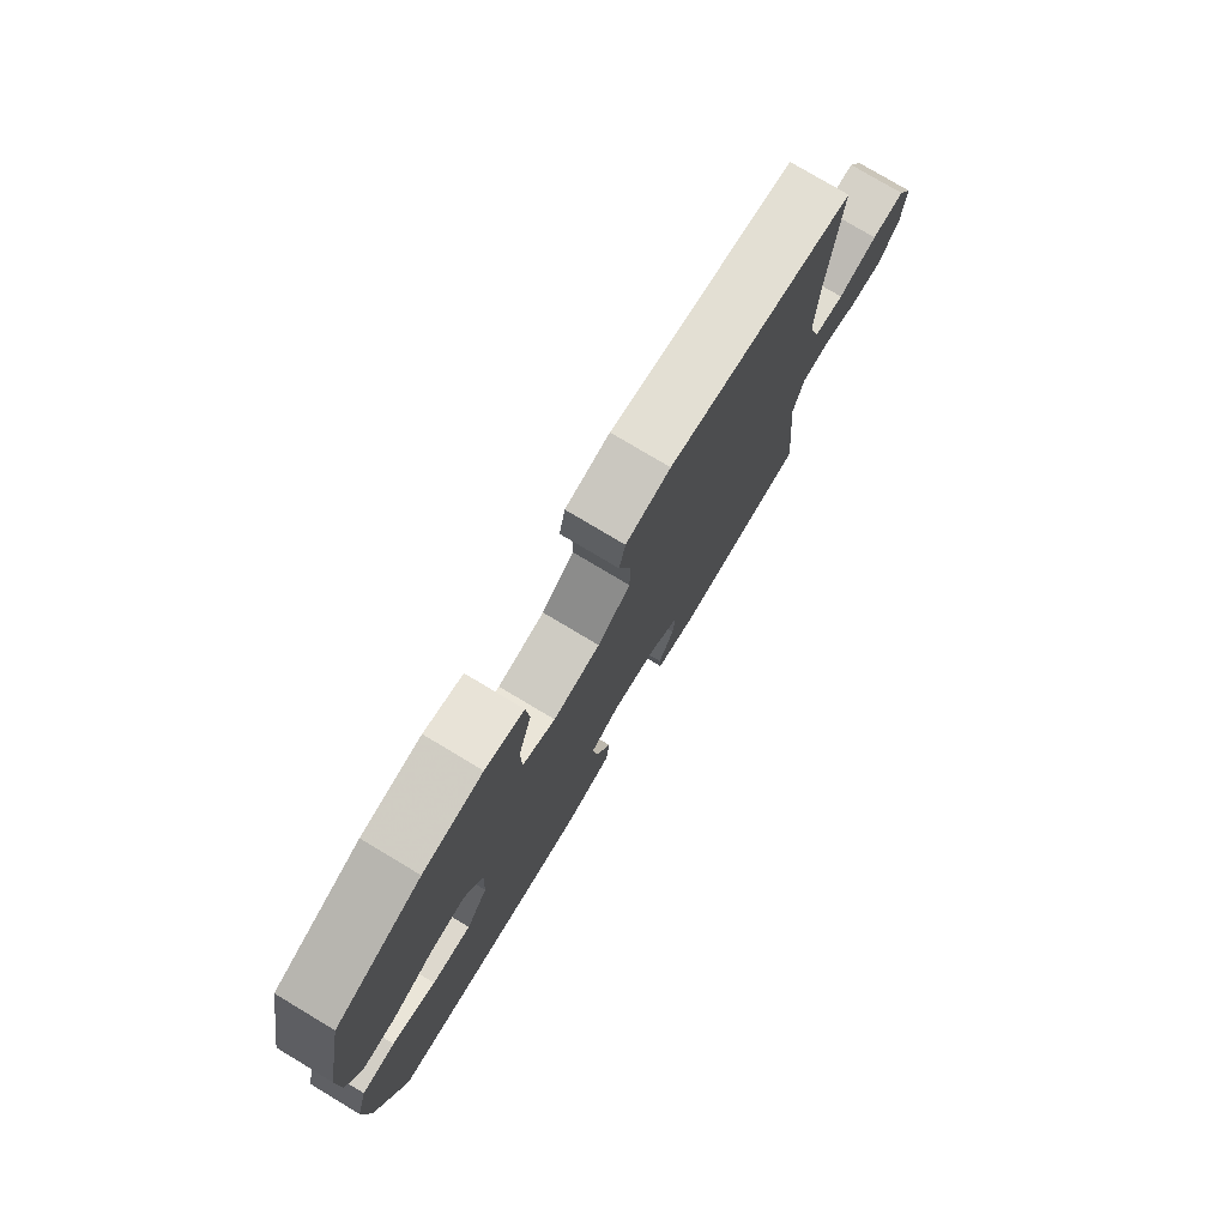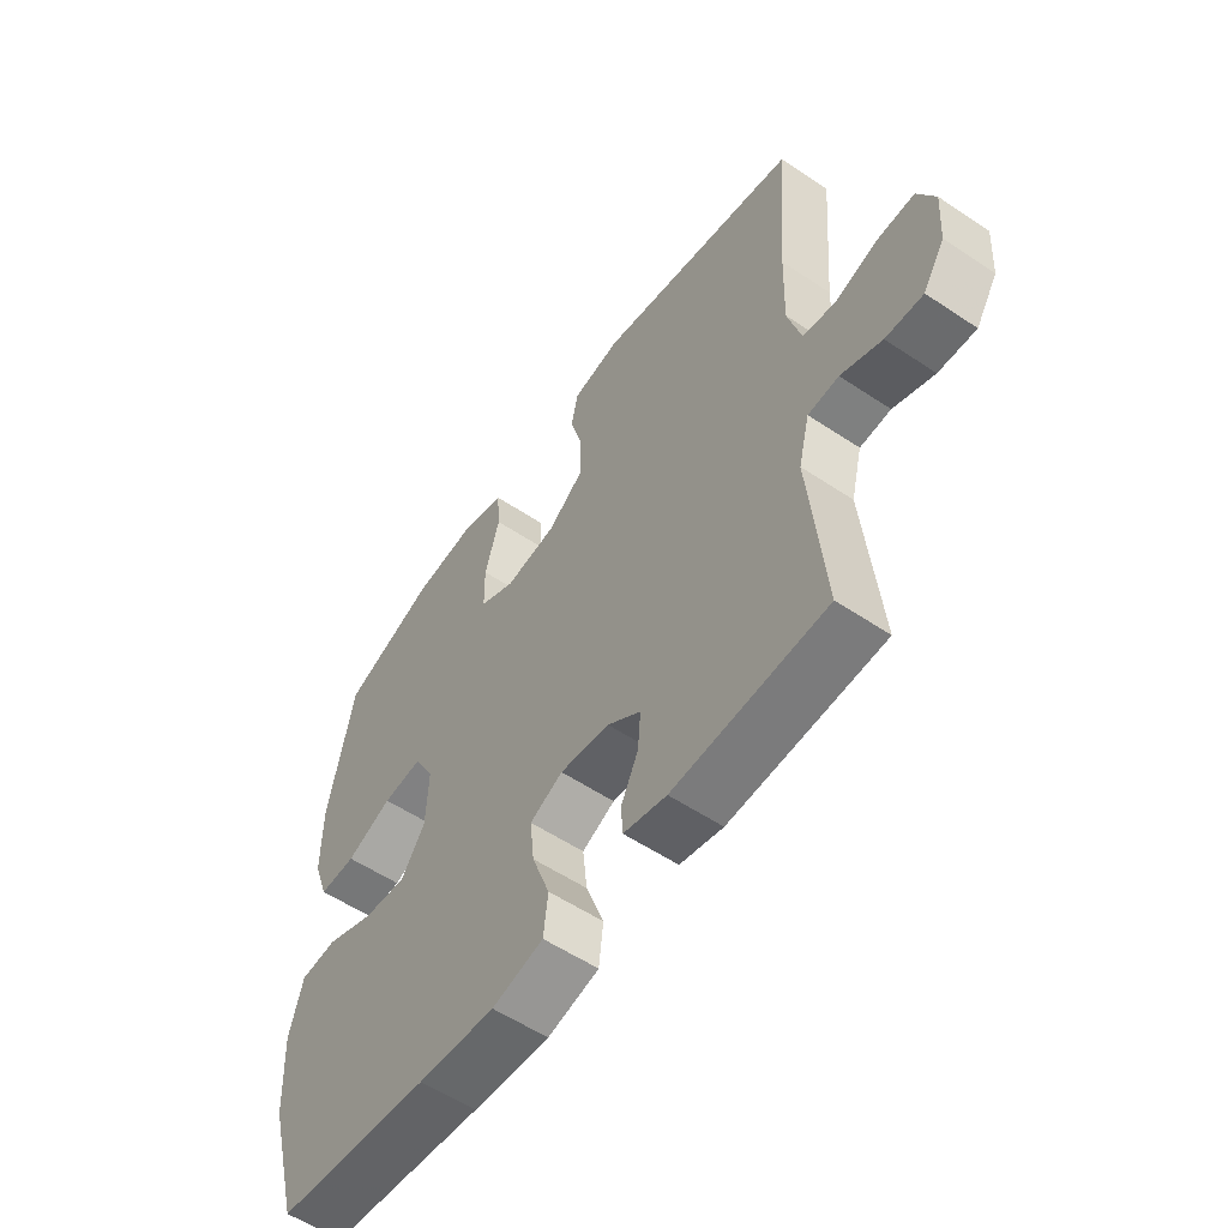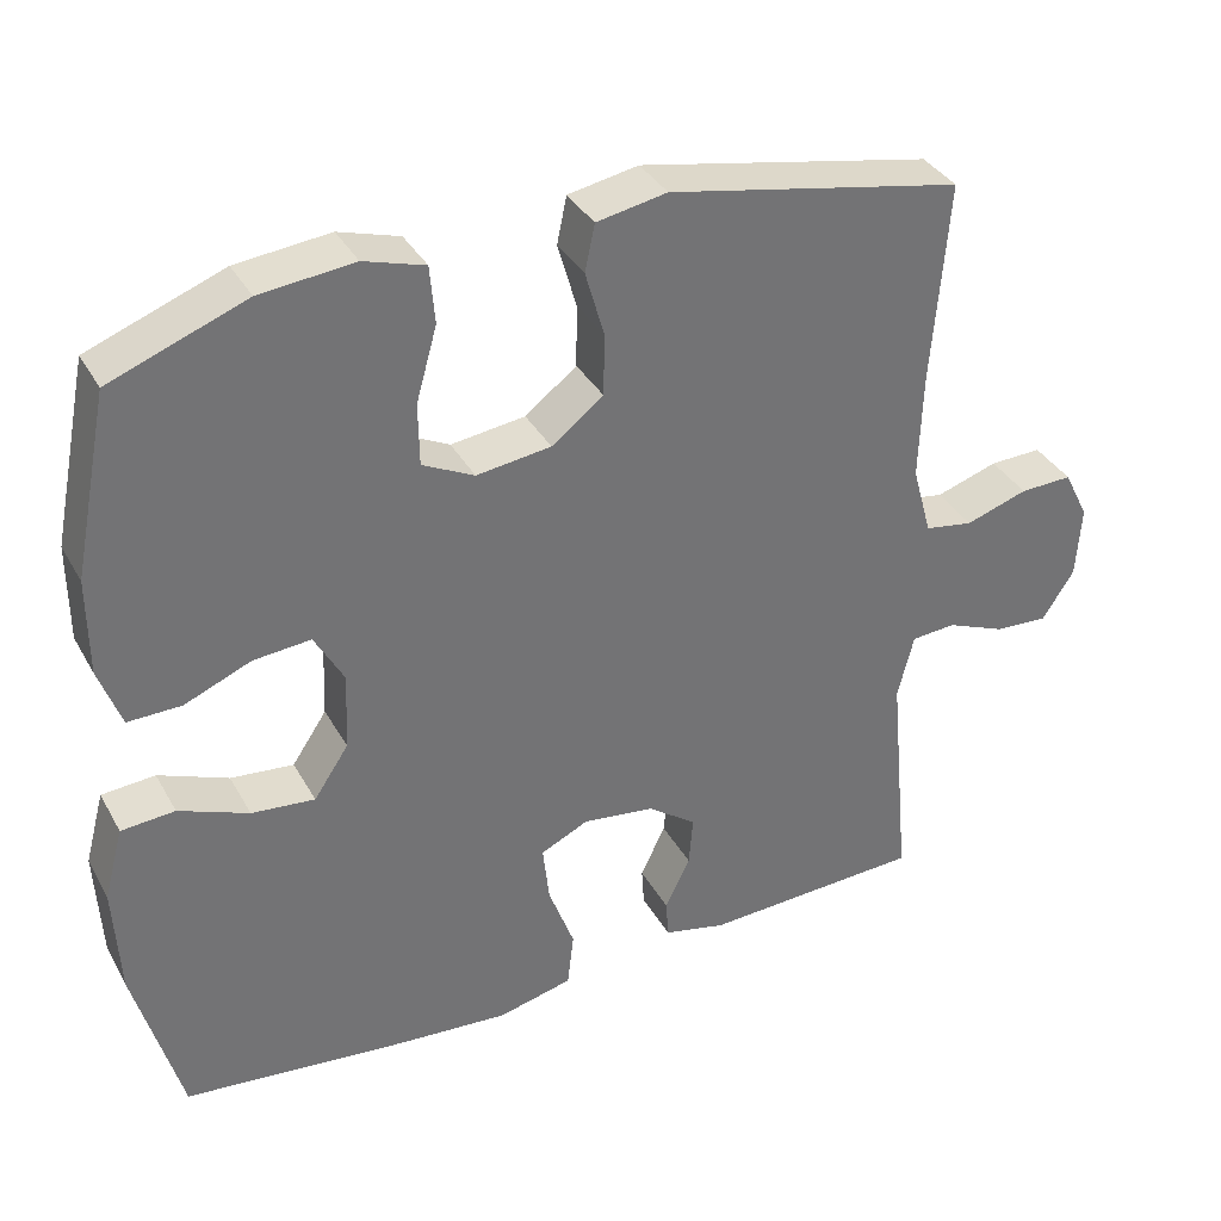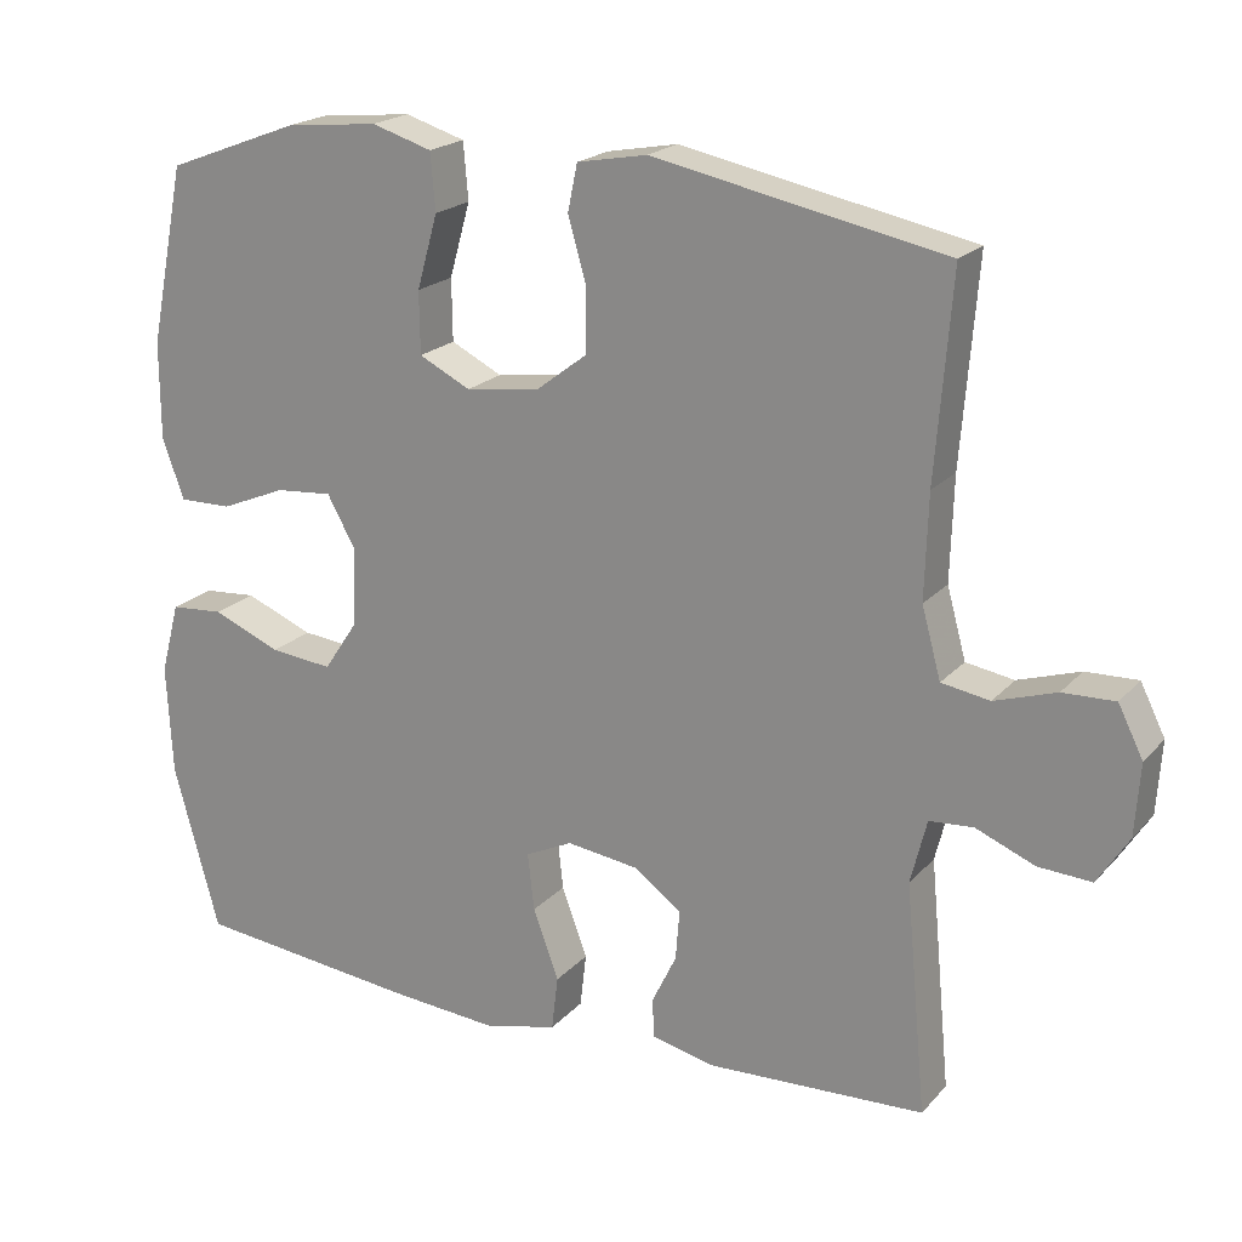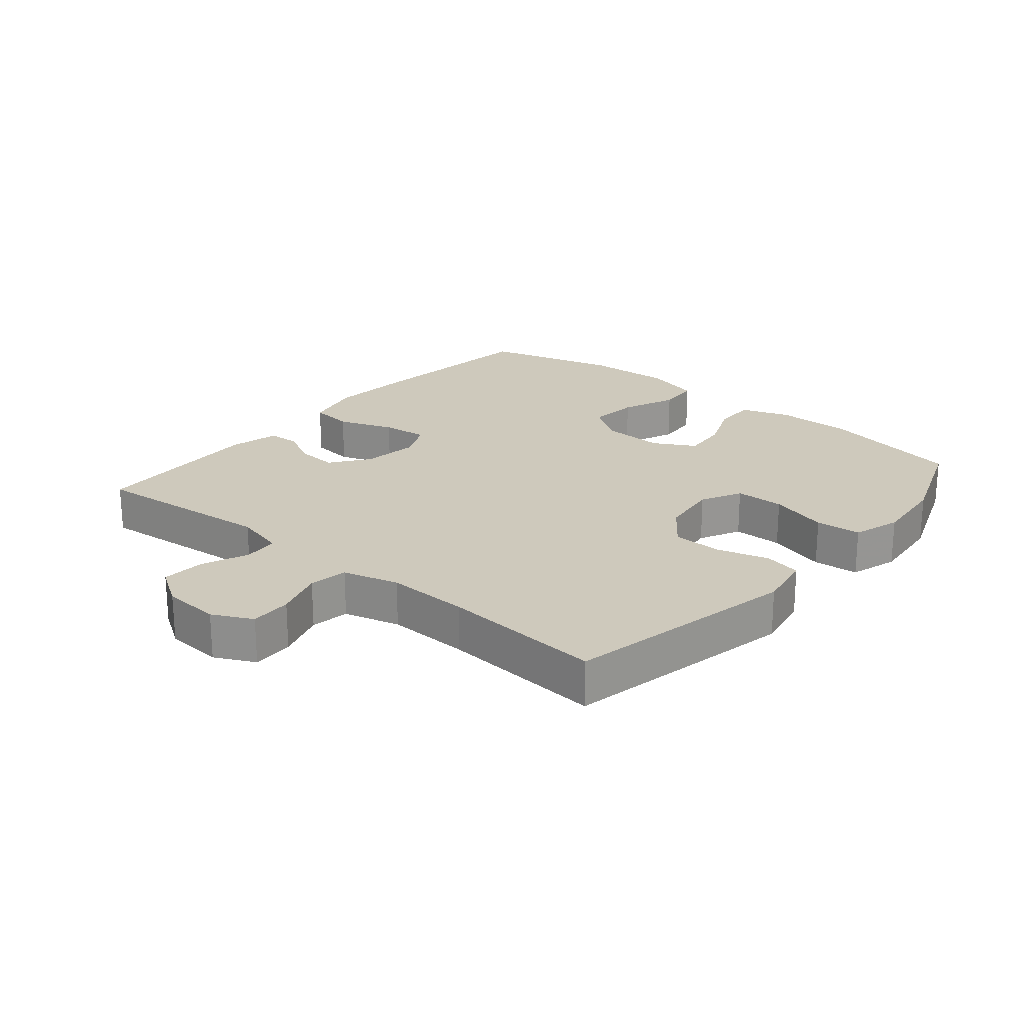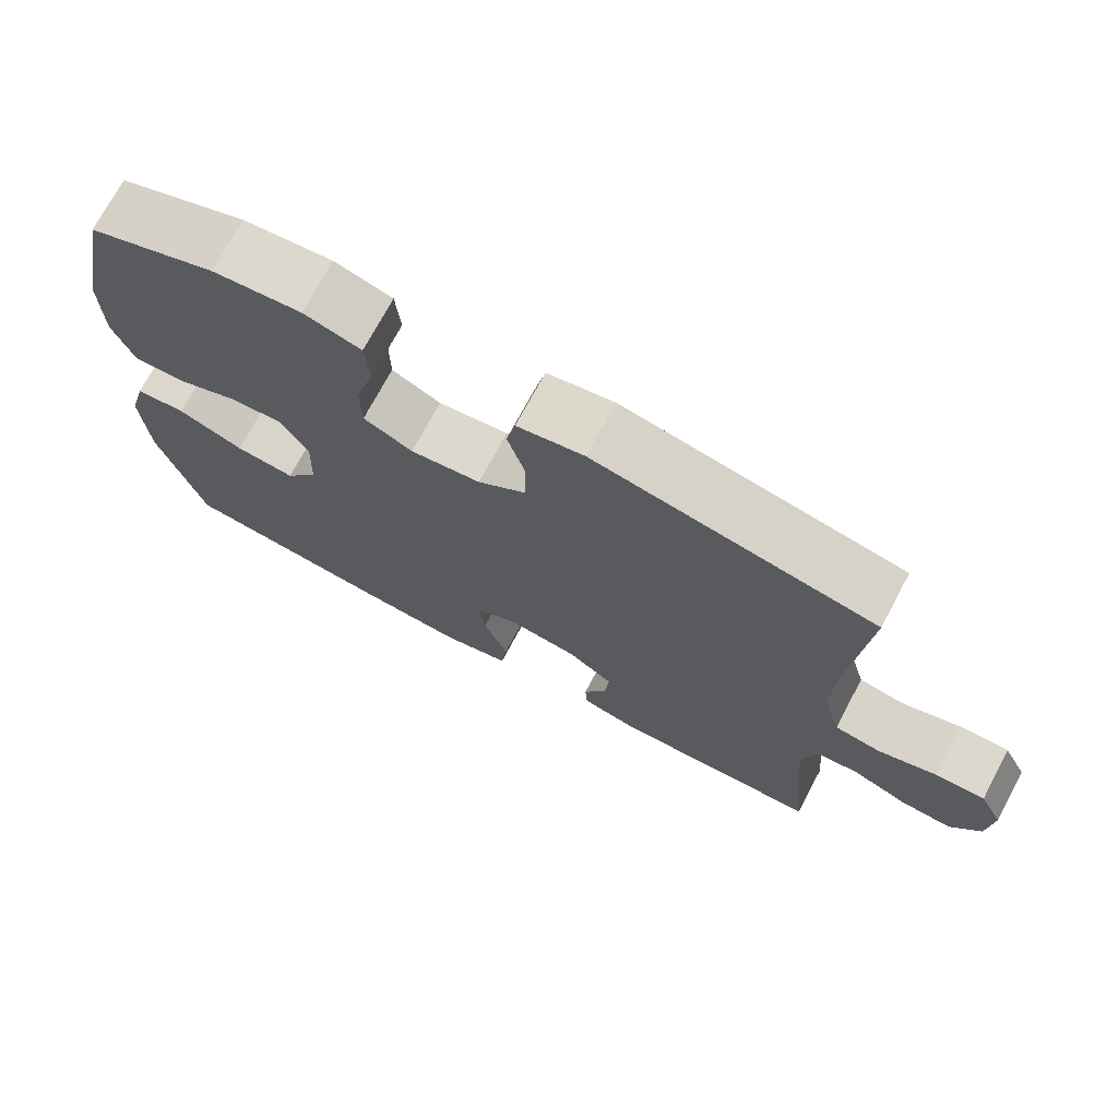
<metadata>
{"format":"obj","ext":"obj","renderer":"f3d","projection":"perspective","resolution":1024,"background":"white","views":[{"elev":77.7,"azim":120.9,"up":"+Z"},{"elev":-56.3,"azim":-125.0,"up":"+Z"},{"elev":35.9,"azim":154.0,"up":"+Z"},{"elev":20.3,"azim":-150.9,"up":"+Z"},{"elev":22.4,"azim":-49.9,"up":"+Y"},{"elev":72.9,"azim":-151.9,"up":"+Z"}]}
</metadata>
<code>
v 0.5 0.07 0.5
v 0.545 0.07 0.277
v 0.545 0.07 0.157
v 0.518 0.07 0.081
v 0.452 0.07 0.082
v 0.37 0.07 0.116
v 0.299 0.07 0.122
v 0.263 0.07 0.057
v 0.267 0.07 -0.039
v 0.31 0.07 -0.103
v 0.388 0.07 -0.095
v 0.474 0.07 -0.06
v 0.54 0.07 -0.065
v 0.564 0.07 -0.154
v 0.557 0.07 -0.292
v 0.5 0.07 -0.5
v 0.223 0.07 -0.53
v 0.085 0.07 -0.541
v -0.007 0.07 -0.519
v -0.015 0.07 -0.451
v 0.017 0.07 -0.364
v 0.025 0.07 -0.292
v -0.034 0.07 -0.264
v -0.123 0.07 -0.276
v -0.183 0.07 -0.32
v -0.178 0.07 -0.382
v -0.147 0.07 -0.446
v -0.15 0.07 -0.494
v -0.227 0.07 -0.512
v -0.5 0.07 -0.5
v -0.473 0.07 -0.214
v -0.493 0.07 -0.134
v -0.548 0.07 -0.13
v -0.621 0.07 -0.16
v -0.688 0.07 -0.164
v -0.727 0.07 -0.103
v -0.733 0.07 -0.013
v -0.702 0.07 0.049
v -0.637 0.07 0.047
v -0.56 0.07 0.022
v -0.5 0.07 0.032
v -0.476 0.07 0.119
v -0.48 0.07 0.248
v -0.5 0.07 0.5
v -0.136 0.07 0.573
v -0.049 0.07 0.557
v -0.037 0.07 0.499
v -0.06 0.07 0.418
v -0.059 0.07 0.341
v 0.005 0.07 0.292
v 0.097 0.07 0.28
v 0.161 0.07 0.312
v 0.162 0.07 0.389
v 0.136 0.07 0.481
v 0.142 0.07 0.552
v 0.217 0.07 0.575
v 0.333 0.07 0.563
v 0.5 0 0.5
v 0.545 0 0.277
v 0.545 0 0.157
v 0.518 0 0.081
v 0.452 0 0.082
v 0.37 0 0.116
v 0.299 0 0.122
v 0.263 0 0.057
v 0.267 0 -0.039
v 0.31 0 -0.103
v 0.388 0 -0.095
v 0.474 0 -0.06
v 0.54 0 -0.065
v 0.564 0 -0.154
v 0.557 0 -0.292
v 0.5 0 -0.5
v 0.223 0 -0.53
v 0.085 0 -0.541
v -0.007 0 -0.519
v -0.015 0 -0.451
v 0.017 0 -0.364
v 0.025 0 -0.292
v -0.034 0 -0.264
v -0.123 0 -0.276
v -0.183 0 -0.32
v -0.178 0 -0.382
v -0.147 0 -0.446
v -0.15 0 -0.494
v -0.227 0 -0.512
v -0.5 0 -0.5
v -0.473 0 -0.214
v -0.493 0 -0.134
v -0.548 0 -0.13
v -0.621 0 -0.16
v -0.688 0 -0.164
v -0.727 0 -0.103
v -0.733 0 -0.013
v -0.702 0 0.049
v -0.637 0 0.047
v -0.56 0 0.022
v -0.5 0 0.032
v -0.476 0 0.119
v -0.48 0 0.248
v -0.5 0 0.5
v -0.136 0 0.573
v -0.049 0 0.557
v -0.037 0 0.499
v -0.06 0 0.418
v -0.059 0 0.341
v 0.005 0 0.292
v 0.097 0 0.28
v 0.161 0 0.312
v 0.162 0 0.389
v 0.136 0 0.481
v 0.142 0 0.552
v 0.217 0 0.575
v 0.333 0 0.563
f 53 54 55 56
f 52 53 56 57
f 45 46 47 48
f 43 44 45 48
f 42 43 48 49
f 41 42 49 50
f 37 38 39 40
f 37 40 41
f 36 37 41
f 33 34 35 36
f 32 33 36 41
f 31 32 41 50
f 26 27 28 29
f 25 26 29 30
f 24 25 30 31
f 18 19 20 21
f 18 21 22
f 17 18 22
f 16 17 22
f 15 16 22 23
f 11 12 13 14
f 10 11 14 15
f 3 4 5 6
f 3 6 7
f 2 3 7
f 52 57 1 2
f 51 52 2 7
f 50 51 7 8
f 23 24 31 50
f 23 50 8 9
f 10 15 23
f 9 10 23
f 113 112 111 110
f 114 113 110 109
f 105 104 103 102
f 105 102 101 100
f 106 105 100 99
f 107 106 99 98
f 97 96 95 94
f 98 97 94
f 98 94 93
f 93 92 91 90
f 98 93 90 89
f 107 98 89 88
f 86 85 84 83
f 87 86 83 82
f 88 87 82 81
f 78 77 76 75
f 79 78 75
f 79 75 74
f 79 74 73
f 80 79 73 72
f 71 70 69 68
f 72 71 68 67
f 63 62 61 60
f 64 63 60
f 64 60 59
f 59 58 114 109
f 64 59 109 108
f 65 64 108 107
f 107 88 81 80
f 66 65 107 80
f 80 72 67
f 80 67 66
f 1 58 59 2
f 2 59 60 3
f 3 60 61 4
f 4 61 62 5
f 5 62 63 6
f 6 63 64 7
f 7 64 65 8
f 8 65 66 9
f 9 66 67 10
f 10 67 68 11
f 11 68 69 12
f 12 69 70 13
f 13 70 71 14
f 14 71 72 15
f 15 72 73 16
f 16 73 74 17
f 17 74 75 18
f 18 75 76 19
f 19 76 77 20
f 20 77 78 21
f 21 78 79 22
f 22 79 80 23
f 23 80 81 24
f 24 81 82 25
f 25 82 83 26
f 26 83 84 27
f 27 84 85 28
f 28 85 86 29
f 29 86 87 30
f 30 87 88 31
f 31 88 89 32
f 32 89 90 33
f 33 90 91 34
f 34 91 92 35
f 35 92 93 36
f 36 93 94 37
f 37 94 95 38
f 38 95 96 39
f 39 96 97 40
f 40 97 98 41
f 41 98 99 42
f 42 99 100 43
f 43 100 101 44
f 44 101 102 45
f 45 102 103 46
f 46 103 104 47
f 47 104 105 48
f 48 105 106 49
f 49 106 107 50
f 50 107 108 51
f 51 108 109 52
f 52 109 110 53
f 53 110 111 54
f 54 111 112 55
f 55 112 113 56
f 56 113 114 57
f 57 114 58 1

</code>
